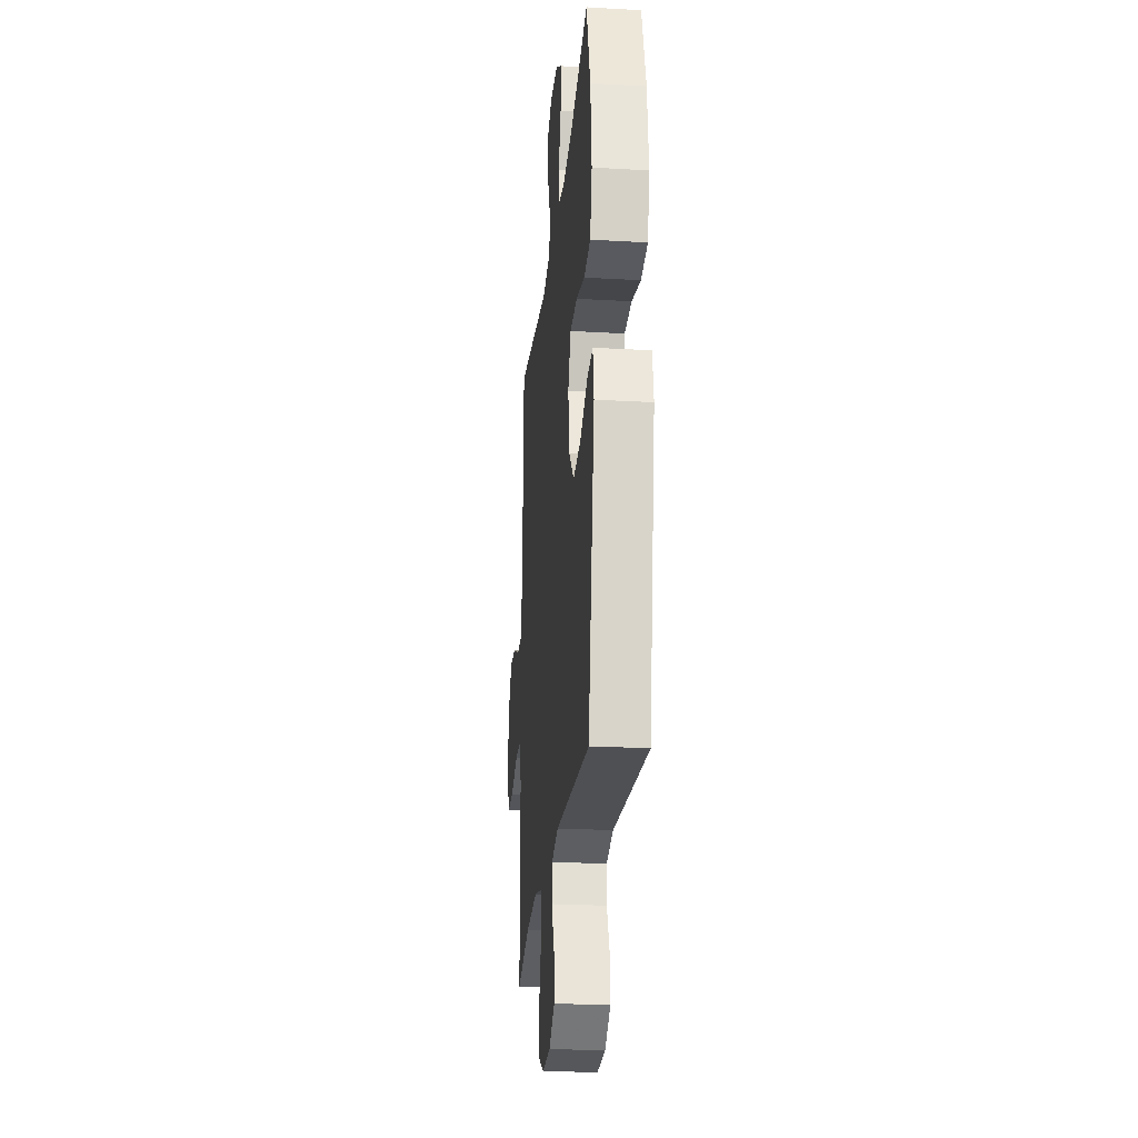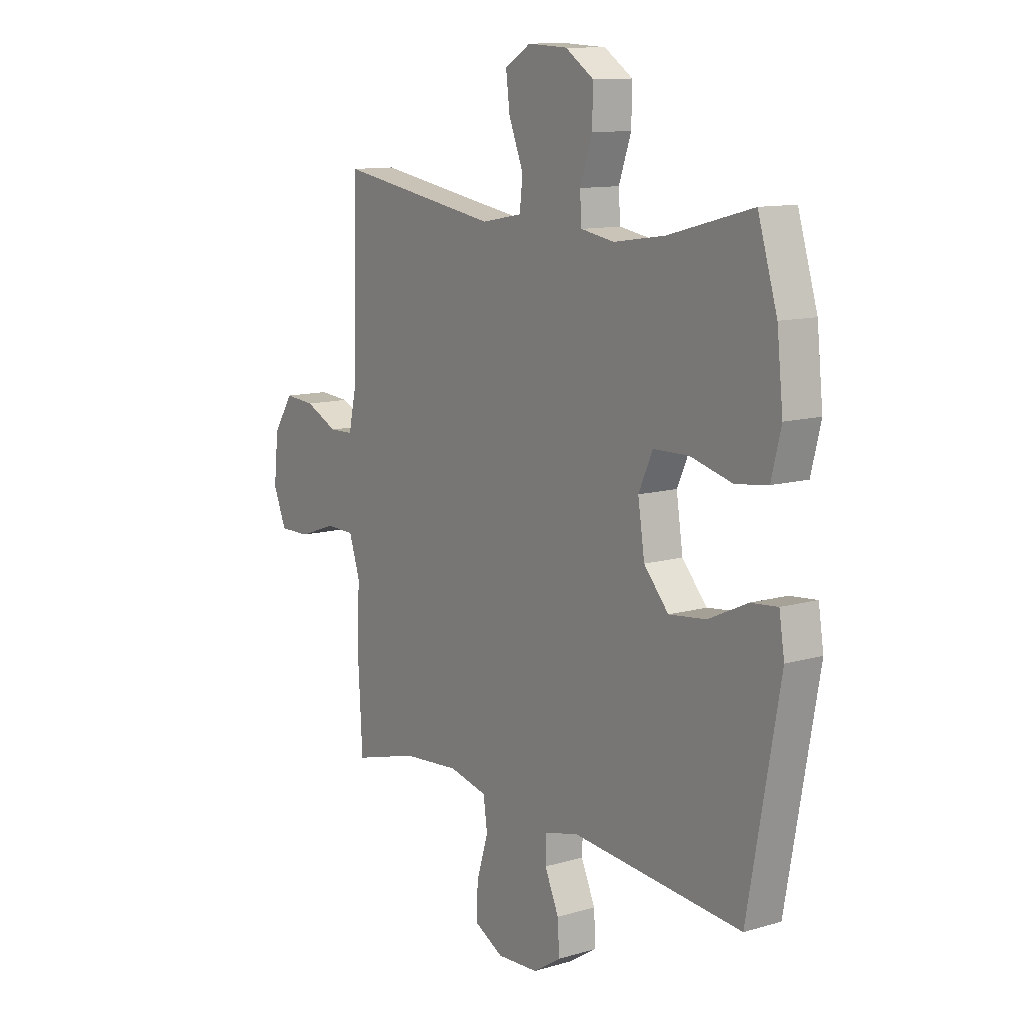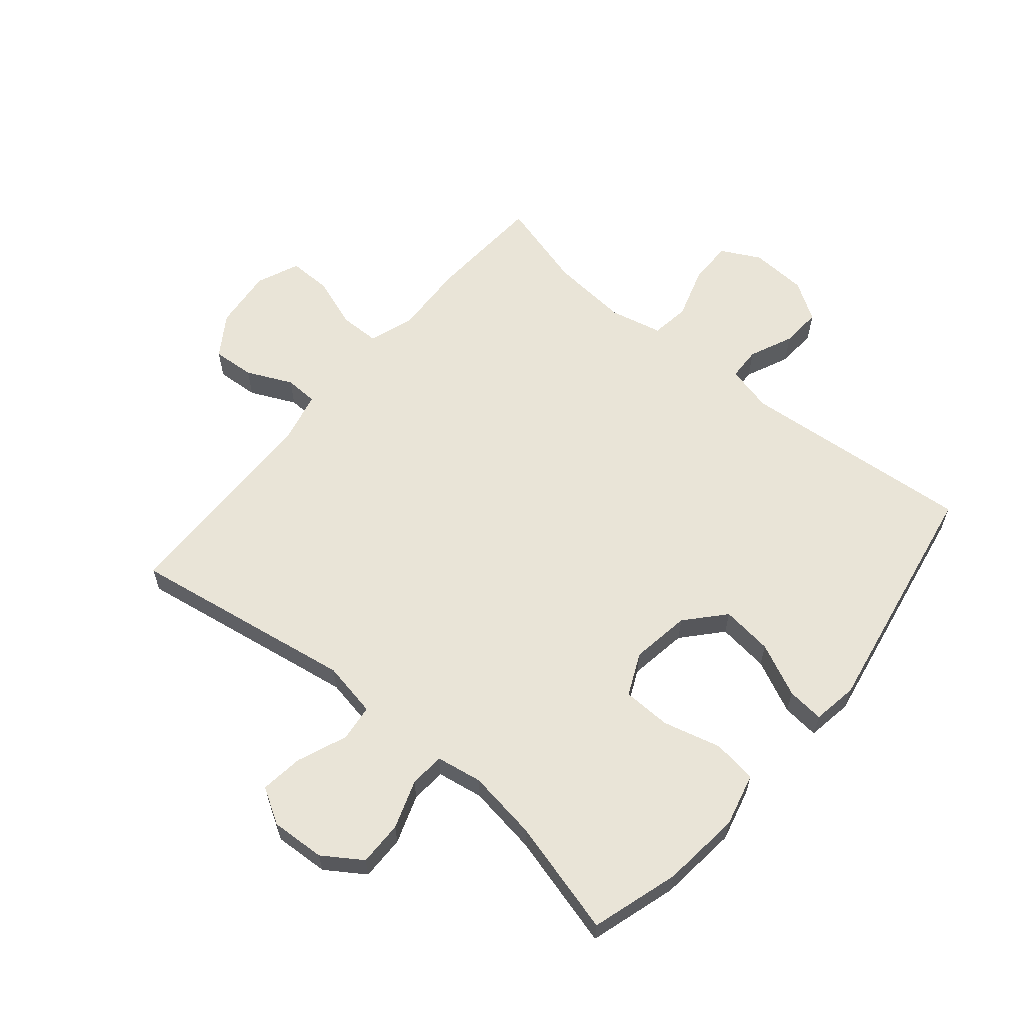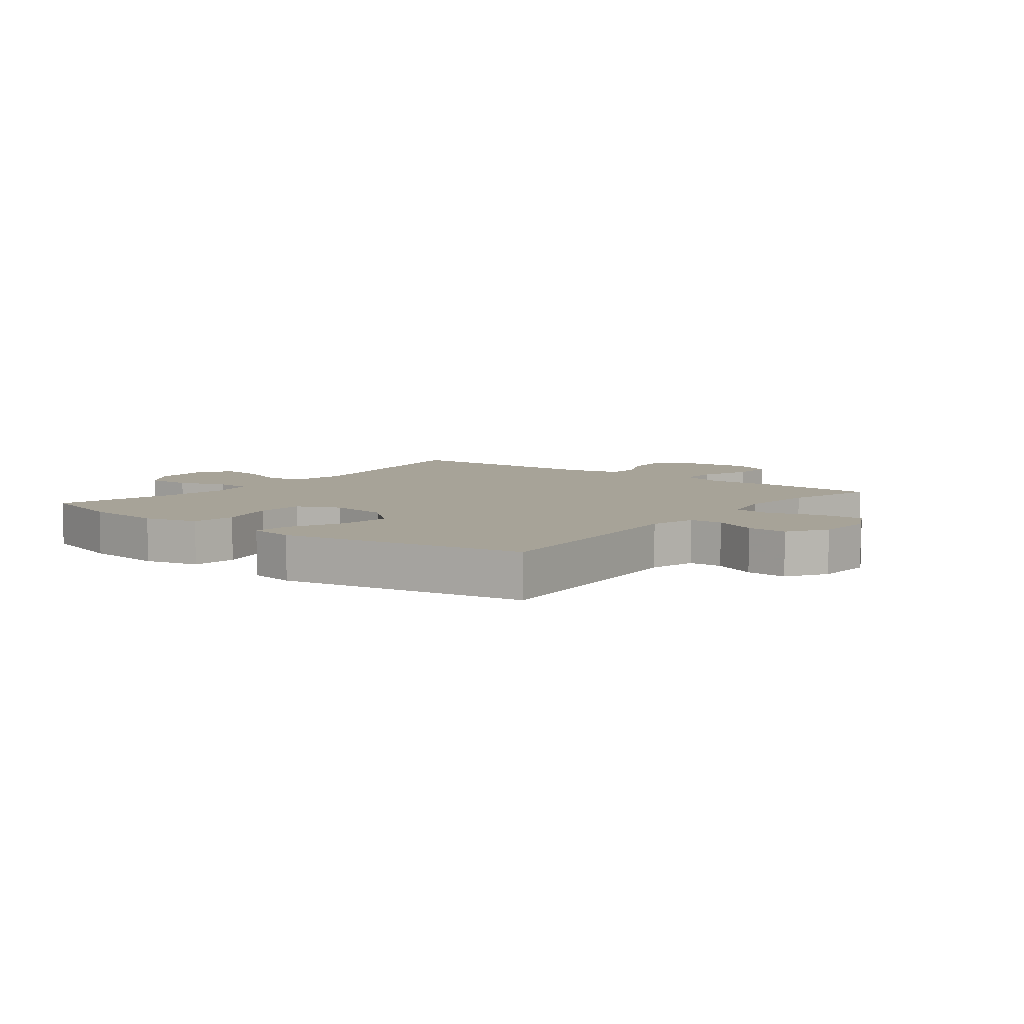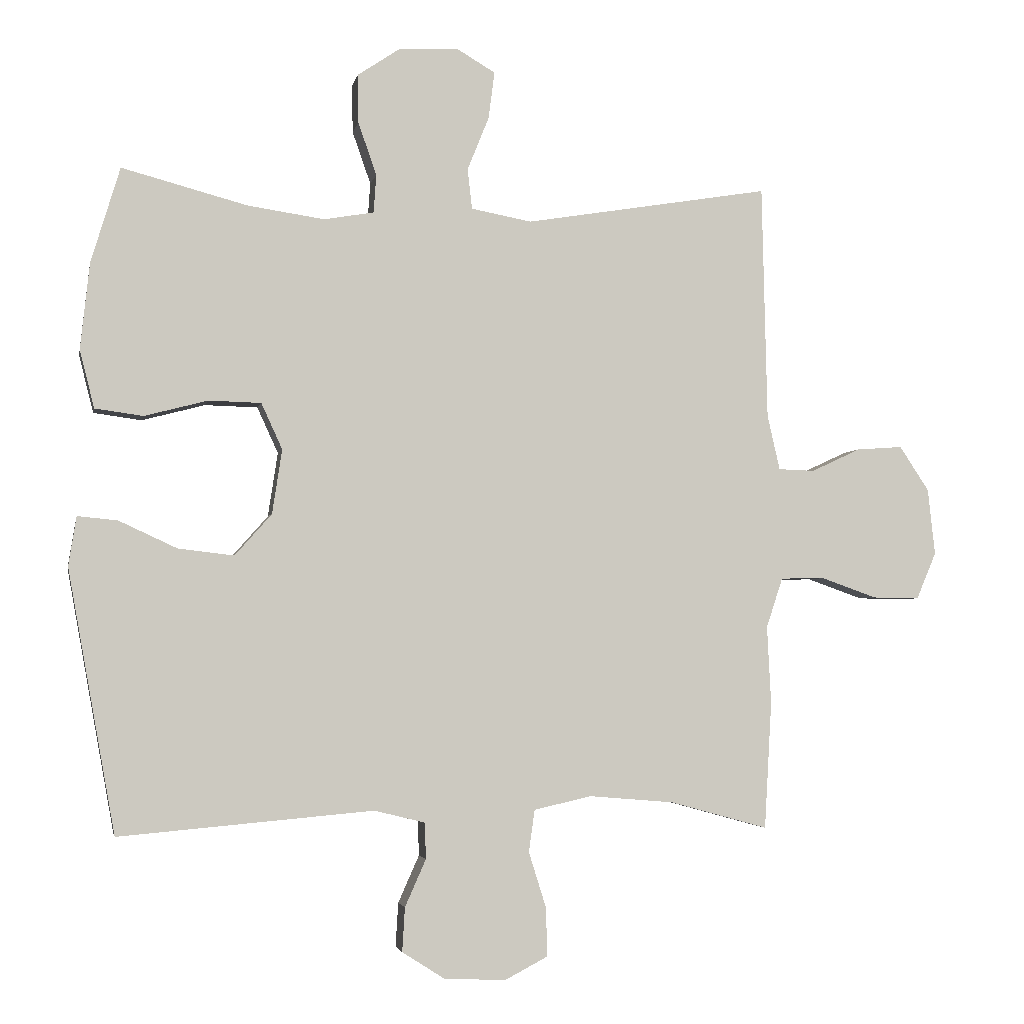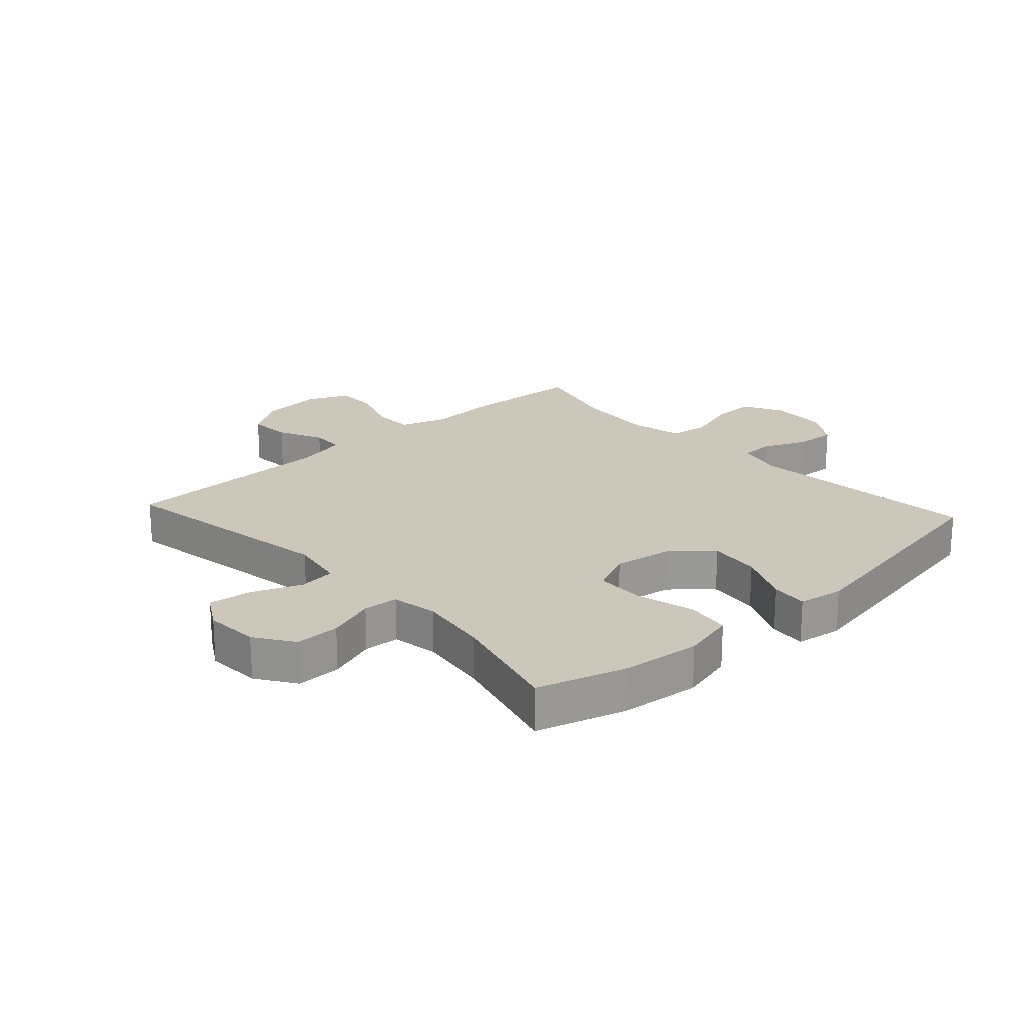
<metadata>
{"format":"obj","ext":"obj","renderer":"f3d","projection":"perspective","resolution":1024,"background":"white","views":[{"elev":-24.2,"azim":84.6,"up":"+Z"},{"elev":11.4,"azim":54.8,"up":"+Z"},{"elev":61.0,"azim":40.0,"up":"+Y"},{"elev":6.8,"azim":127.8,"up":"+Y"},{"elev":-3.2,"azim":169.1,"up":"+Z"},{"elev":21.3,"azim":47.5,"up":"+Y"}]}
</metadata>
<code>
v 0.5 0.07 0.5
v 0.544 0.07 0.355
v 0.558 0.07 0.224
v 0.536 0.07 0.136
v 0.463 0.07 0.126
v 0.367 0.07 0.151
v 0.287 0.07 0.149
v 0.255 0.07 0.079
v 0.27 0.07 -0.019
v 0.326 0.07 -0.082
v 0.411 0.07 -0.072
v 0.499 0.07 -0.031
v 0.56 0.07 -0.025
v 0.572 0.07 -0.1
v 0.5 0.07 -0.5
v 0.113 0.07 -0.466
v 0.036 0.07 -0.485
v 0.034 0.07 -0.54
v 0.066 0.07 -0.612
v 0.07 0.07 -0.679
v 0.006 0.07 -0.72
v -0.088 0.07 -0.725
v -0.153 0.07 -0.691
v -0.152 0.07 -0.618
v -0.125 0.07 -0.532
v -0.134 0.07 -0.468
v -0.221 0.07 -0.448
v -0.351 0.07 -0.459
v -0.5 0.07 -0.5
v -0.511 0.07 -0.306
v -0.505 0.07 -0.188
v -0.53 0.07 -0.112
v -0.597 0.07 -0.111
v -0.682 0.07 -0.141
v -0.753 0.07 -0.142
v -0.783 0.07 -0.071
v -0.772 0.07 0.03
v -0.727 0.07 0.098
v -0.657 0.07 0.093
v -0.582 0.07 0.058
v -0.527 0.07 0.06
v -0.508 0.07 0.144
v -0.5 0.07 0.5
v -0.128 0.07 0.439
v -0.036 0.07 0.456
v -0.029 0.07 0.517
v -0.062 0.07 0.599
v -0.071 0.07 0.67
v -0.012 0.07 0.705
v 0.078 0.07 0.7
v 0.142 0.07 0.657
v 0.141 0.07 0.583
v 0.113 0.07 0.503
v 0.117 0.07 0.445
v 0.193 0.07 0.432
v 0.309 0.07 0.449
v 0.5 0 0.5
v 0.544 0 0.355
v 0.558 0 0.224
v 0.536 0 0.136
v 0.463 0 0.126
v 0.367 0 0.151
v 0.287 0 0.149
v 0.255 0 0.079
v 0.27 0 -0.019
v 0.326 0 -0.082
v 0.411 0 -0.072
v 0.499 0 -0.031
v 0.56 0 -0.025
v 0.572 0 -0.1
v 0.5 0 -0.5
v 0.113 0 -0.466
v 0.036 0 -0.485
v 0.034 0 -0.54
v 0.066 0 -0.612
v 0.07 0 -0.679
v 0.006 0 -0.72
v -0.088 0 -0.725
v -0.153 0 -0.691
v -0.152 0 -0.618
v -0.125 0 -0.532
v -0.134 0 -0.468
v -0.221 0 -0.448
v -0.351 0 -0.459
v -0.5 0 -0.5
v -0.511 0 -0.306
v -0.505 0 -0.188
v -0.53 0 -0.112
v -0.597 0 -0.111
v -0.682 0 -0.141
v -0.753 0 -0.142
v -0.783 0 -0.071
v -0.772 0 0.03
v -0.727 0 0.098
v -0.657 0 0.093
v -0.582 0 0.058
v -0.527 0 0.06
v -0.508 0 0.144
v -0.5 0 0.5
v -0.128 0 0.439
v -0.036 0 0.456
v -0.029 0 0.517
v -0.062 0 0.599
v -0.071 0 0.67
v -0.012 0 0.705
v 0.078 0 0.7
v 0.142 0 0.657
v 0.141 0 0.583
v 0.113 0 0.503
v 0.117 0 0.445
v 0.193 0 0.432
v 0.309 0 0.449
f 50 51 52 53
f 50 53 54
f 49 50 54
f 46 47 48 49
f 46 49 54
f 45 46 54
f 44 45 54 55
f 42 43 44
f 41 42 44 55
f 37 38 39 40
f 37 40 41
f 36 37 41
f 33 34 35 36
f 32 33 36 41
f 31 32 41 55
f 28 29 30 31
f 27 28 31 55
f 22 23 24 25
f 22 25 26
f 21 22 26
f 18 19 20 21
f 17 18 21 26
f 16 17 26 27
f 14 15 16
f 11 12 13 14
f 10 11 14 16
f 9 10 16 27
f 3 4 5 6
f 3 6 7
f 56 1 2 3
f 56 3 7
f 55 56 7 8
f 8 9 27 55
f 109 108 107 106
f 110 109 106
f 110 106 105
f 105 104 103 102
f 110 105 102
f 110 102 101
f 111 110 101 100
f 100 99 98
f 111 100 98 97
f 96 95 94 93
f 97 96 93
f 97 93 92
f 92 91 90 89
f 97 92 89 88
f 111 97 88 87
f 87 86 85 84
f 111 87 84 83
f 81 80 79 78
f 82 81 78
f 82 78 77
f 77 76 75 74
f 82 77 74 73
f 83 82 73 72
f 72 71 70
f 70 69 68 67
f 72 70 67 66
f 83 72 66 65
f 62 61 60 59
f 63 62 59
f 59 58 57 112
f 63 59 112
f 64 63 112 111
f 111 83 65 64
f 1 57 58 2
f 2 58 59 3
f 3 59 60 4
f 4 60 61 5
f 5 61 62 6
f 6 62 63 7
f 7 63 64 8
f 8 64 65 9
f 9 65 66 10
f 10 66 67 11
f 11 67 68 12
f 12 68 69 13
f 13 69 70 14
f 14 70 71 15
f 15 71 72 16
f 16 72 73 17
f 17 73 74 18
f 18 74 75 19
f 19 75 76 20
f 20 76 77 21
f 21 77 78 22
f 22 78 79 23
f 23 79 80 24
f 24 80 81 25
f 25 81 82 26
f 26 82 83 27
f 27 83 84 28
f 28 84 85 29
f 29 85 86 30
f 30 86 87 31
f 31 87 88 32
f 32 88 89 33
f 33 89 90 34
f 34 90 91 35
f 35 91 92 36
f 36 92 93 37
f 37 93 94 38
f 38 94 95 39
f 39 95 96 40
f 40 96 97 41
f 41 97 98 42
f 42 98 99 43
f 43 99 100 44
f 44 100 101 45
f 45 101 102 46
f 46 102 103 47
f 47 103 104 48
f 48 104 105 49
f 49 105 106 50
f 50 106 107 51
f 51 107 108 52
f 52 108 109 53
f 53 109 110 54
f 54 110 111 55
f 55 111 112 56
f 56 112 57 1

</code>
